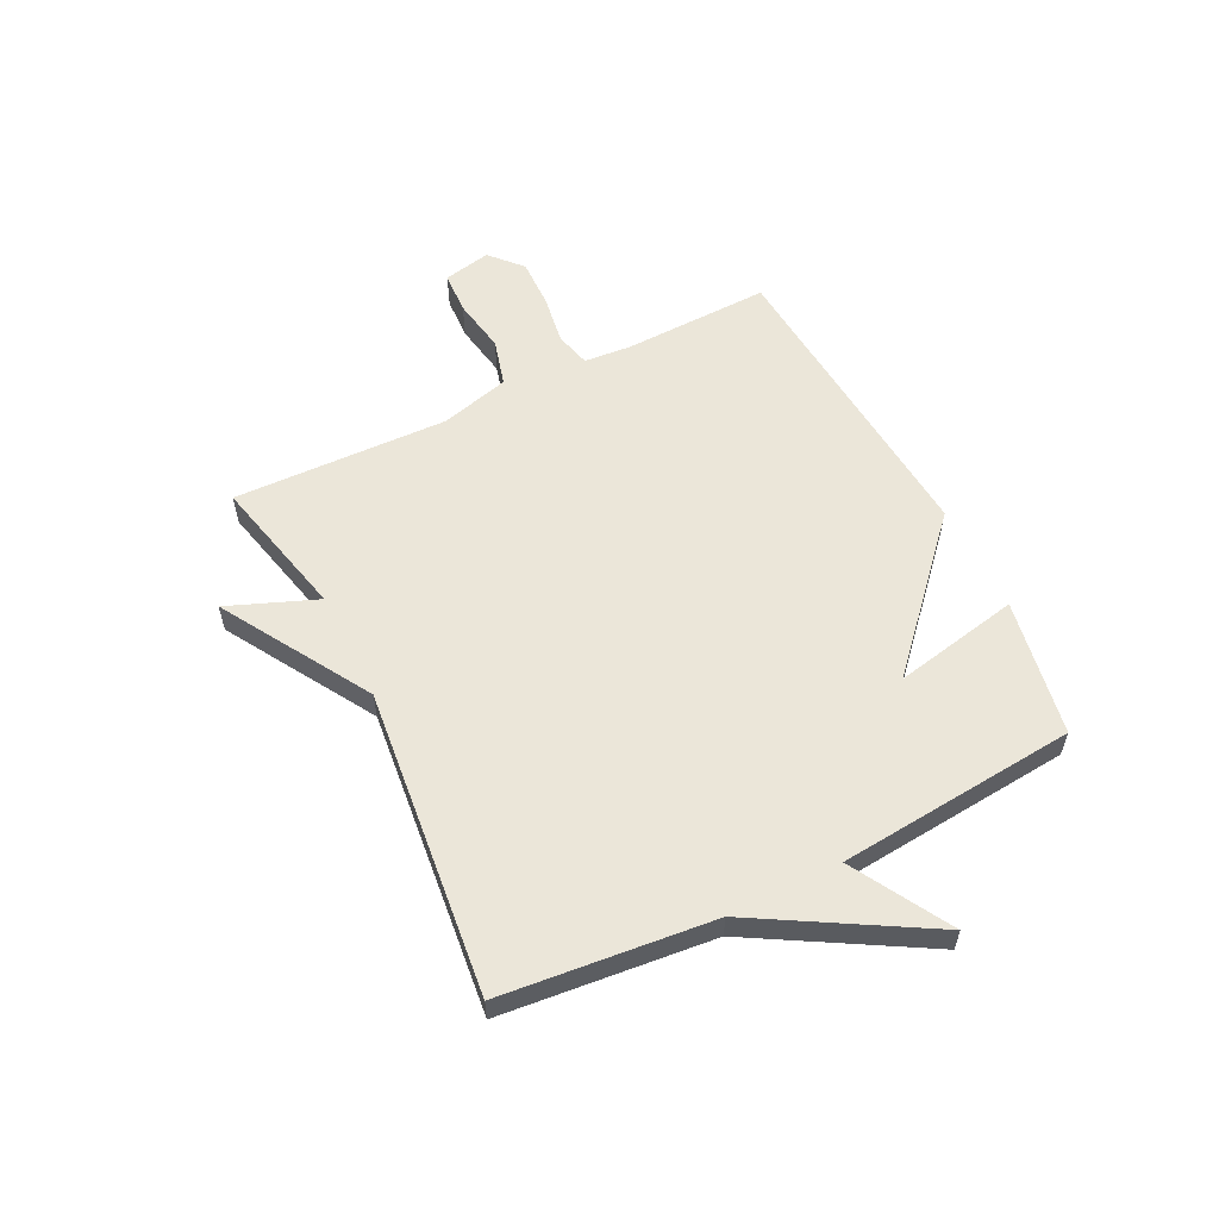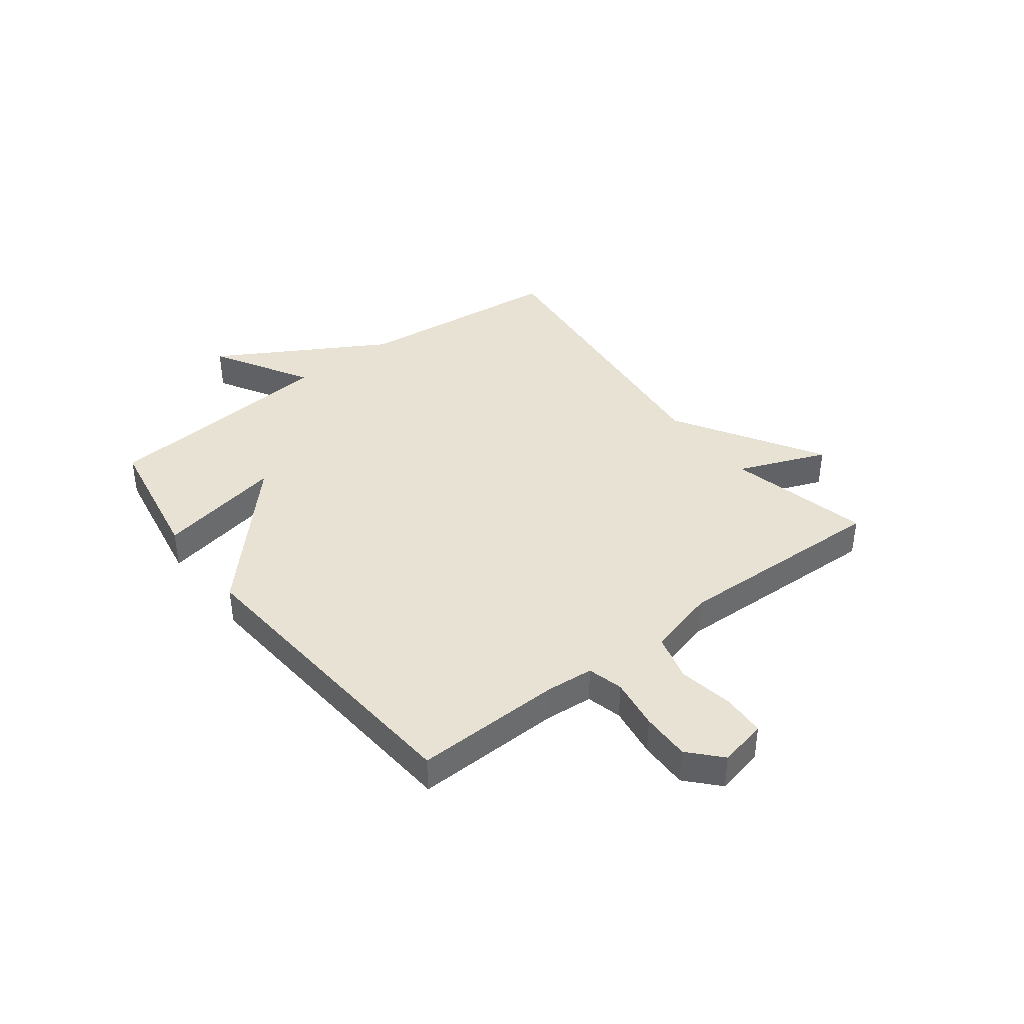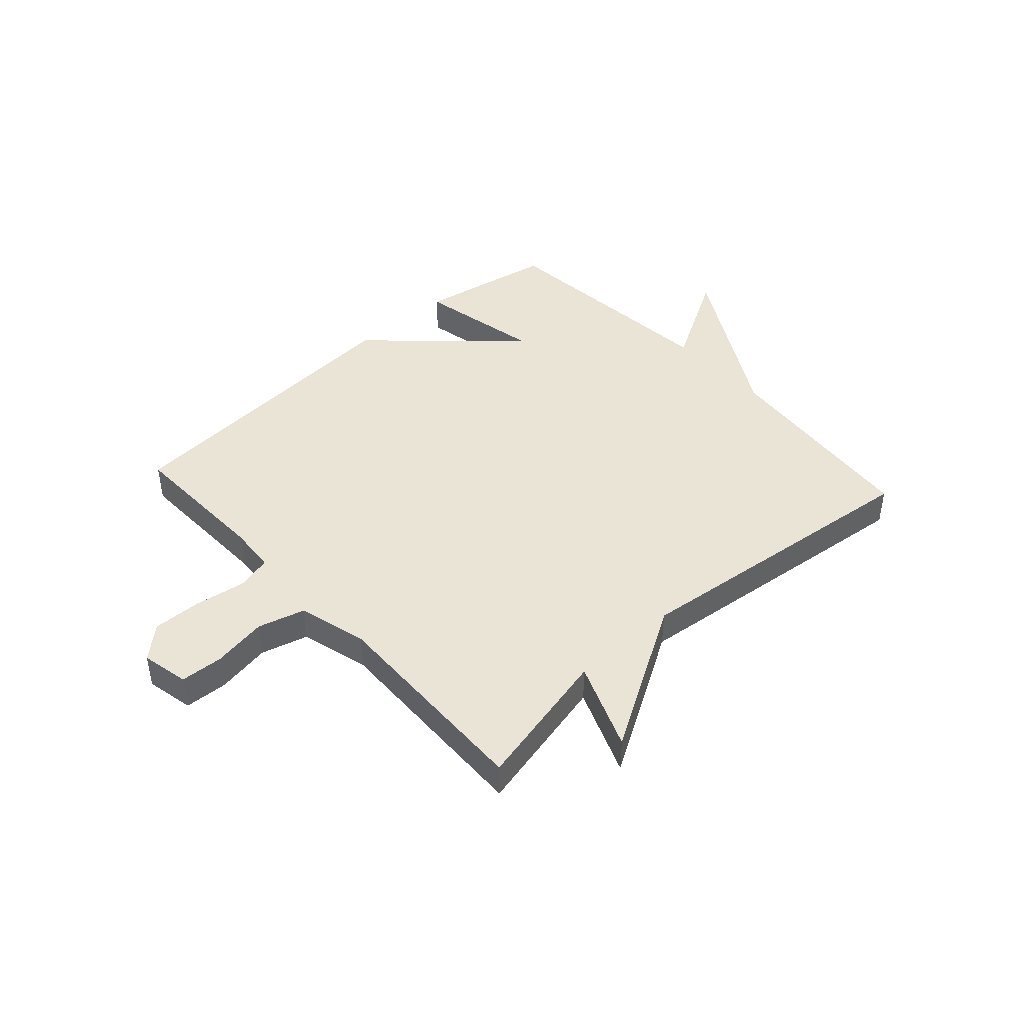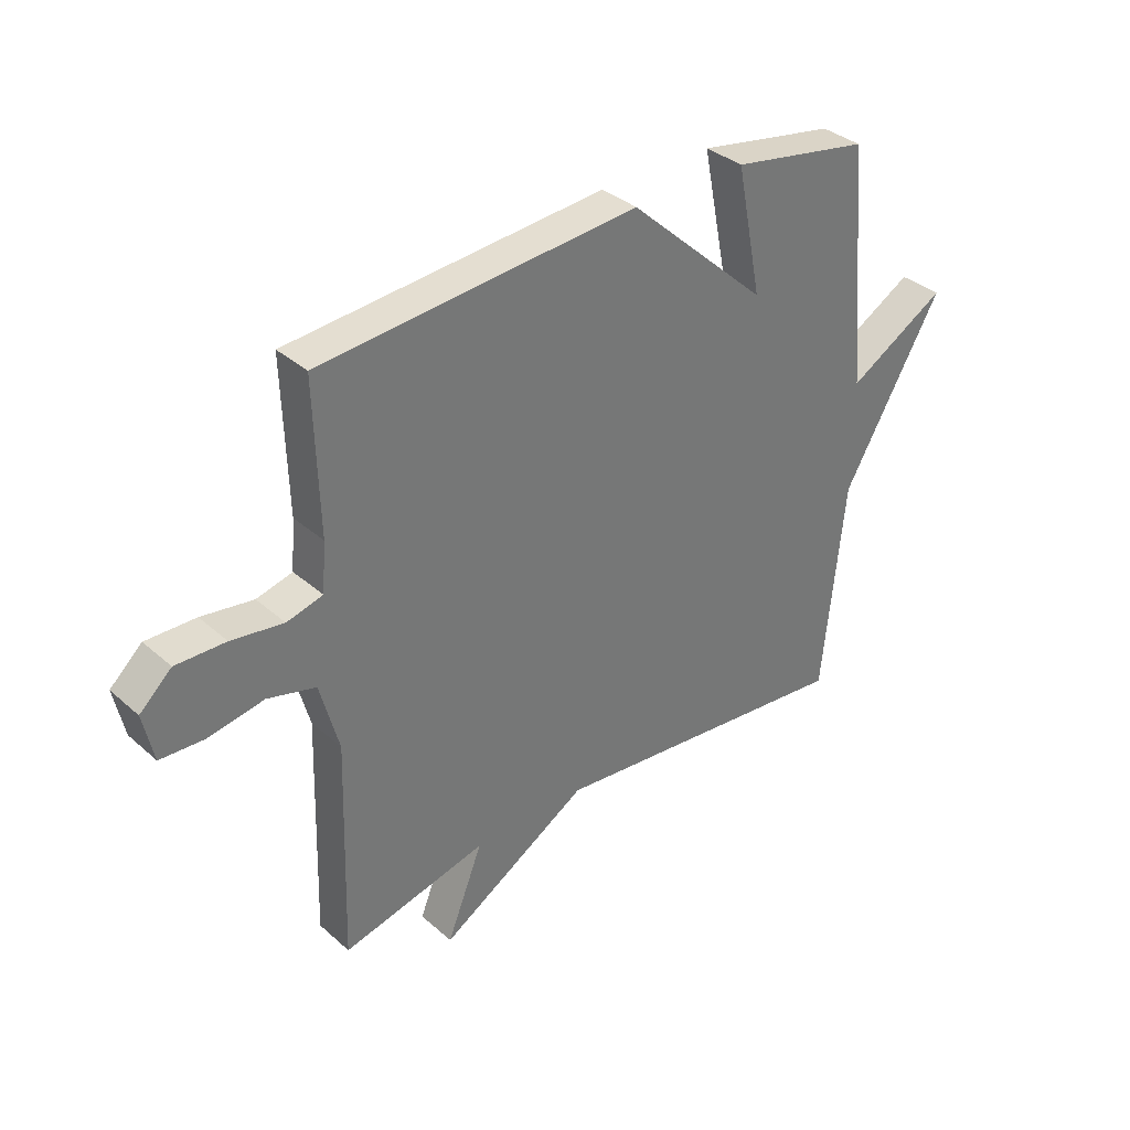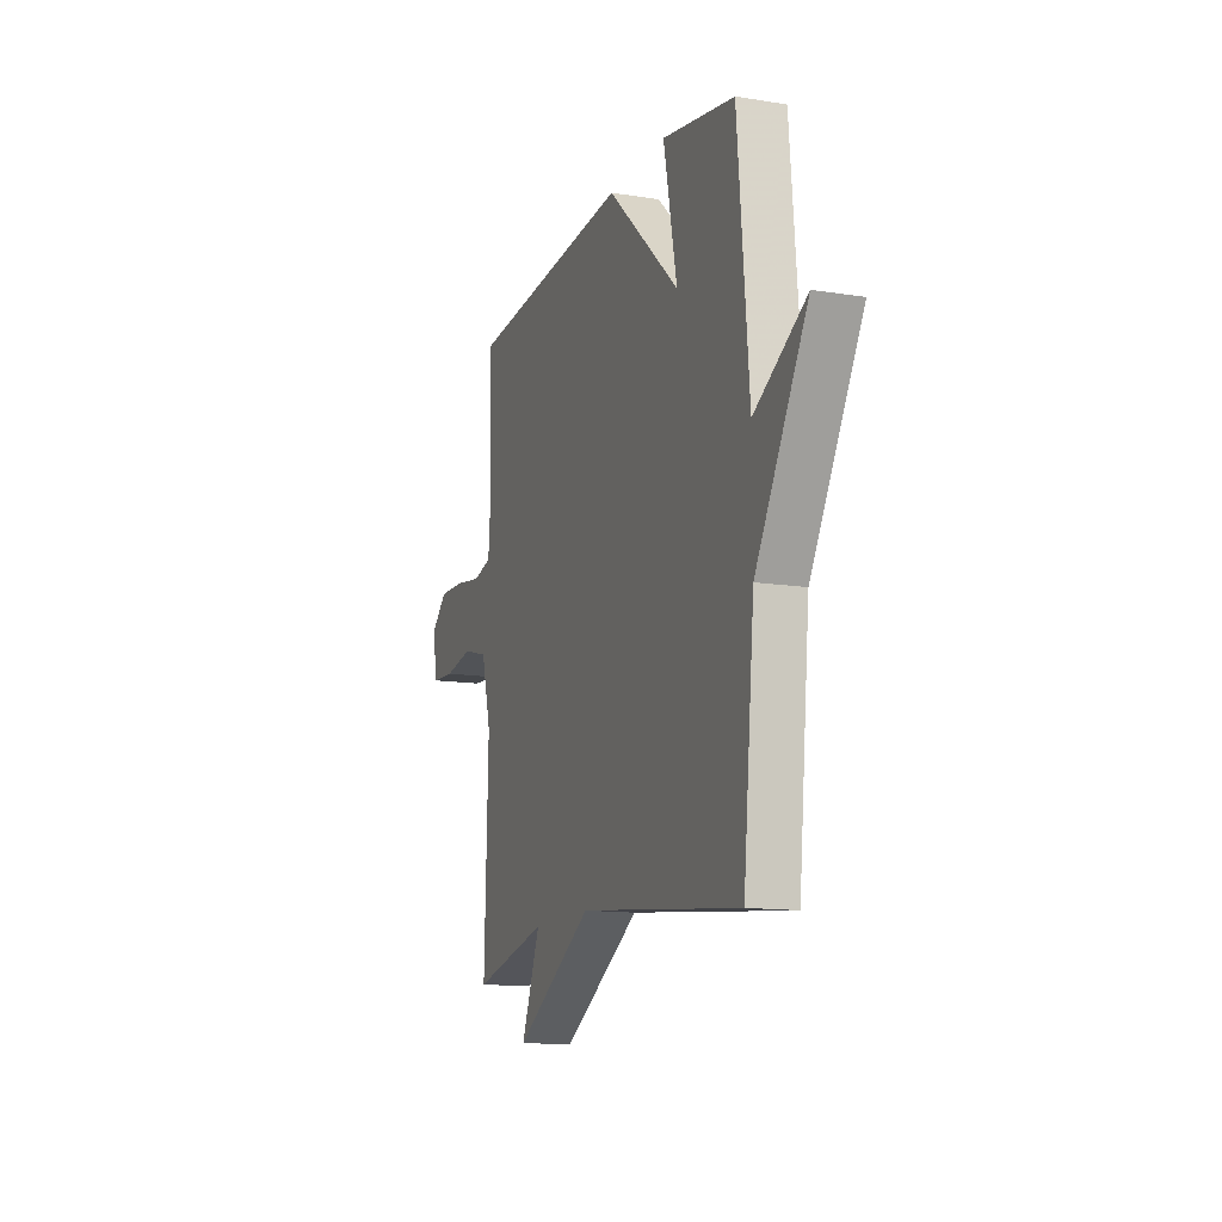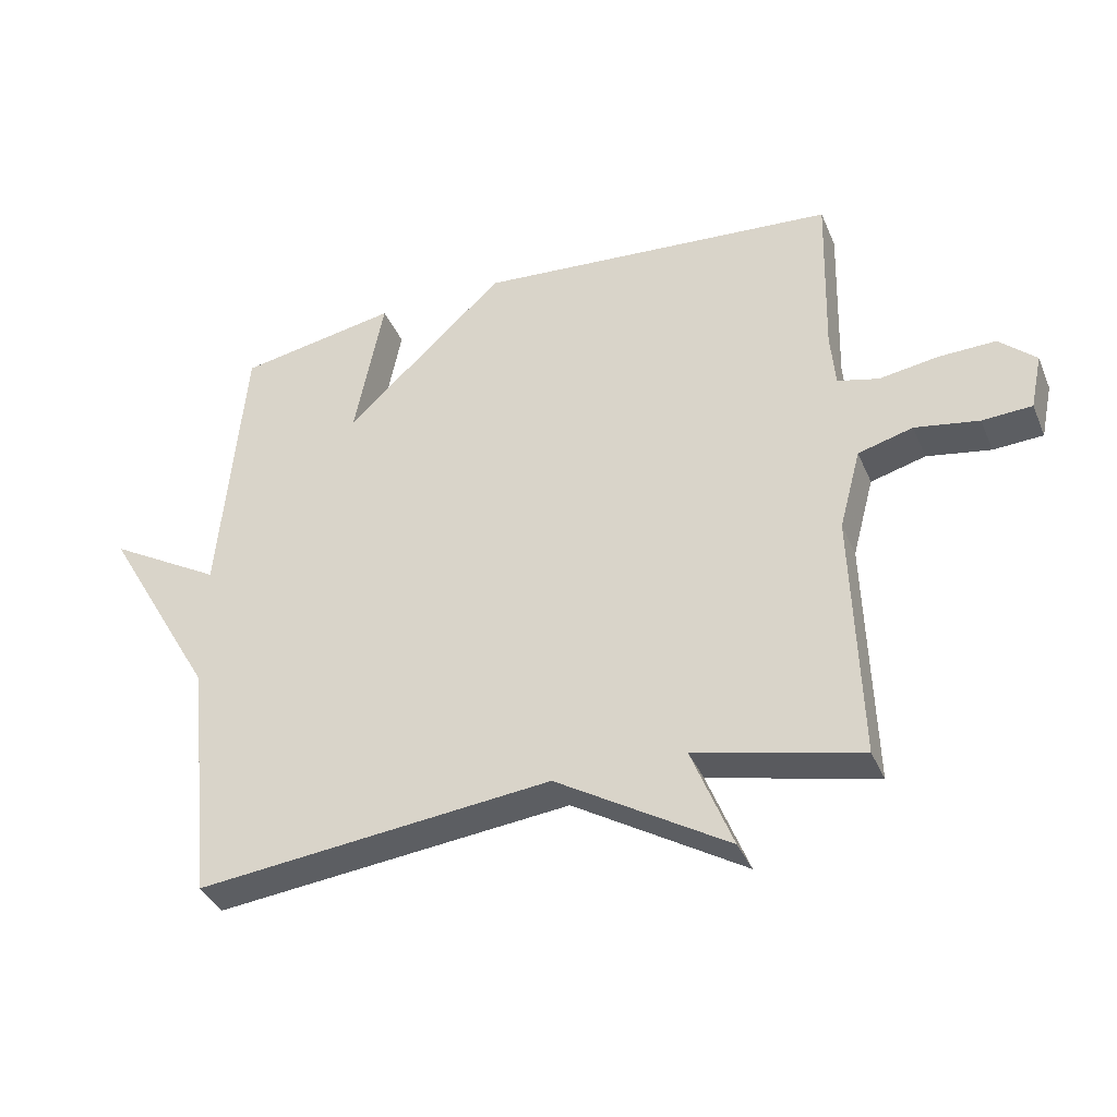
<metadata>
{"format":"obj","ext":"obj","renderer":"f3d","projection":"perspective","resolution":1024,"background":"white","views":[{"elev":57.3,"azim":-116.5,"up":"+Y"},{"elev":39.7,"azim":52.5,"up":"+Y"},{"elev":43.6,"azim":137.8,"up":"+Y"},{"elev":35.1,"azim":139.1,"up":"+Z"},{"elev":-13.3,"azim":-110.0,"up":"+Z"},{"elev":-37.1,"azim":21.3,"up":"+Z"}]}
</metadata>
<code>
v -0.5 0.07 -0.5
v -0.538 0.07 -0.125
v -0.712 0.07 0.175
v -0.538 0.07 0.075
v -0.5 0.07 0.5
v -0.256 0.07 0.544
v -0.301 0.07 0.319
v -0.056 0.07 0.544
v 0.5 0.07 0.5
v 0.493 0.07 0.238
v 0.5 0.07 0.153
v 0.563 0.07 0.137
v 0.654 0.07 0.151
v 0.741 0.07 0.153
v 0.797 0.07 0.102
v 0.779 0.07 0.017
v 0.703 0.07 0.013
v 0.605 0.07 0.03
v 0.521 0.07 0.007
v 0.488 0.07 -0.116
v 0.5 0.07 -0.5
v 0.246 0.07 -0.441
v 0.309 0.07 -0.599
v 0.046 0.07 -0.441
v -0.5 0 -0.5
v -0.538 0 -0.125
v -0.712 0 0.175
v -0.538 0 0.075
v -0.5 0 0.5
v -0.256 0 0.544
v -0.301 0 0.319
v -0.056 0 0.544
v 0.5 0 0.5
v 0.493 0 0.238
v 0.5 0 0.153
v 0.563 0 0.137
v 0.654 0 0.151
v 0.741 0 0.153
v 0.797 0 0.102
v 0.779 0 0.017
v 0.703 0 0.013
v 0.605 0 0.03
v 0.521 0 0.007
v 0.488 0 -0.116
v 0.5 0 -0.5
v 0.246 0 -0.441
v 0.309 0 -0.599
v 0.046 0 -0.441
f 22 23 24
f 20 21 22
f 19 20 22 24
f 16 17 18
f 15 16 18
f 14 15 18
f 13 14 18
f 12 13 18
f 11 12 18 19
f 7 8 9 10
f 7 10 11
f 4 5 6 7
f 24 1 2
f 19 24 2
f 11 19 2
f 7 11 2
f 4 7 2
f 2 3 4
f 48 47 46
f 46 45 44
f 48 46 44 43
f 42 41 40
f 42 40 39
f 42 39 38
f 42 38 37
f 42 37 36
f 43 42 36 35
f 34 33 32 31
f 35 34 31
f 31 30 29 28
f 26 25 48
f 26 48 43
f 26 43 35
f 26 35 31
f 26 31 28
f 28 27 26
f 1 25 26 2
f 2 26 27 3
f 3 27 28 4
f 4 28 29 5
f 5 29 30 6
f 6 30 31 7
f 7 31 32 8
f 8 32 33 9
f 9 33 34 10
f 10 34 35 11
f 11 35 36 12
f 12 36 37 13
f 13 37 38 14
f 14 38 39 15
f 15 39 40 16
f 16 40 41 17
f 17 41 42 18
f 18 42 43 19
f 19 43 44 20
f 20 44 45 21
f 21 45 46 22
f 22 46 47 23
f 23 47 48 24
f 24 48 25 1

</code>
